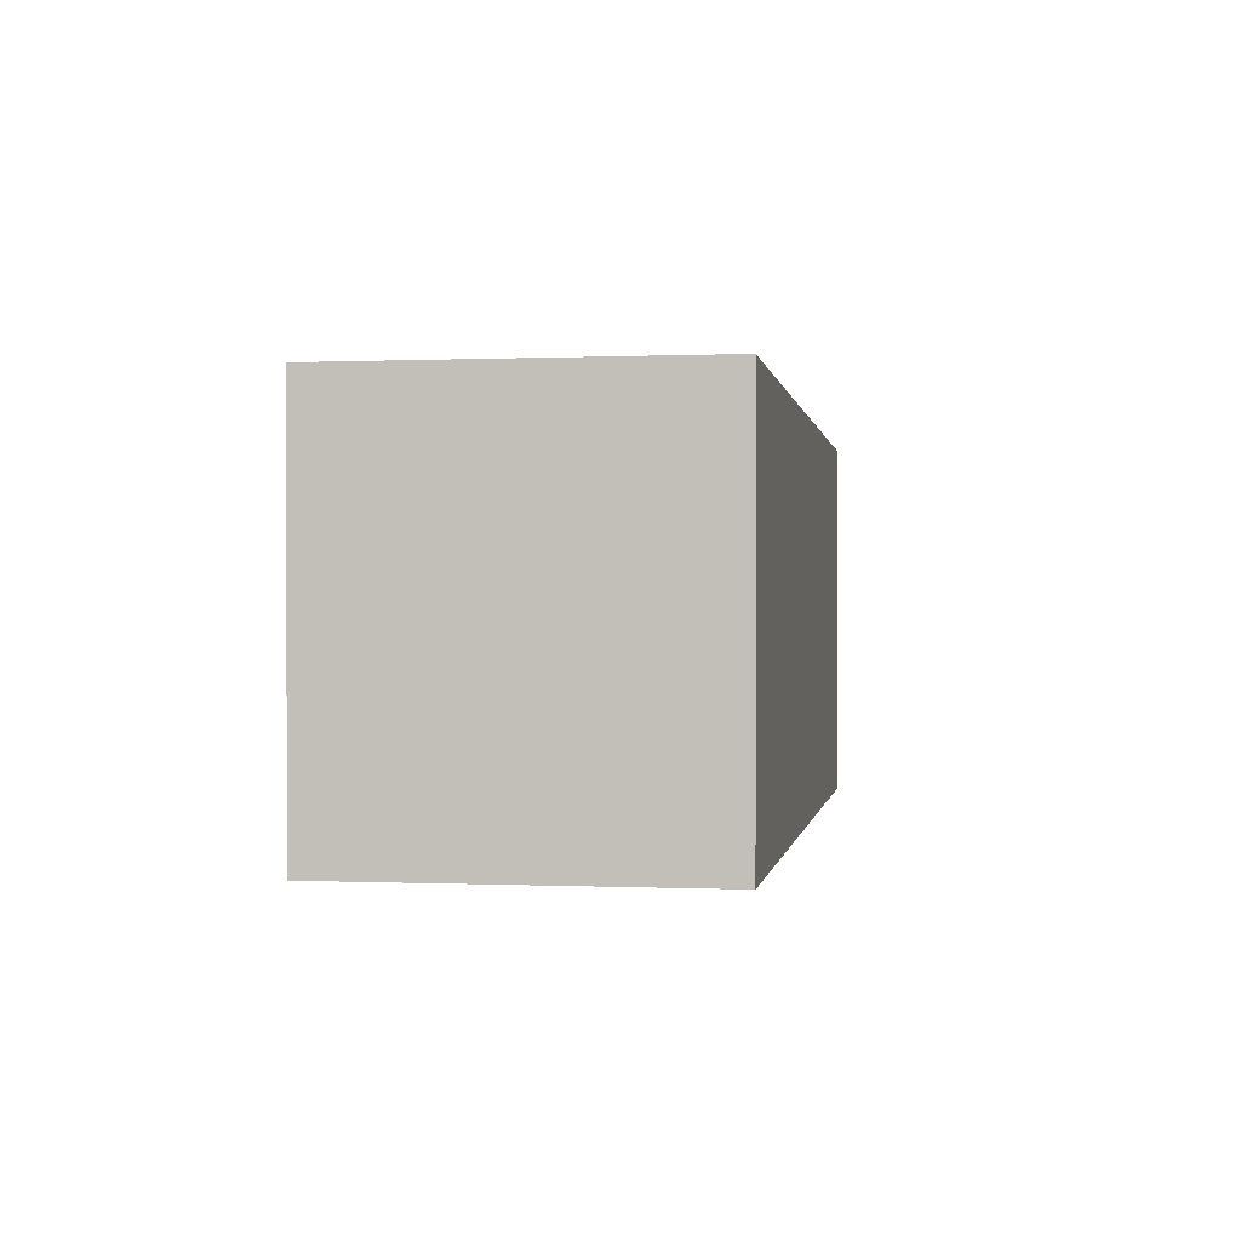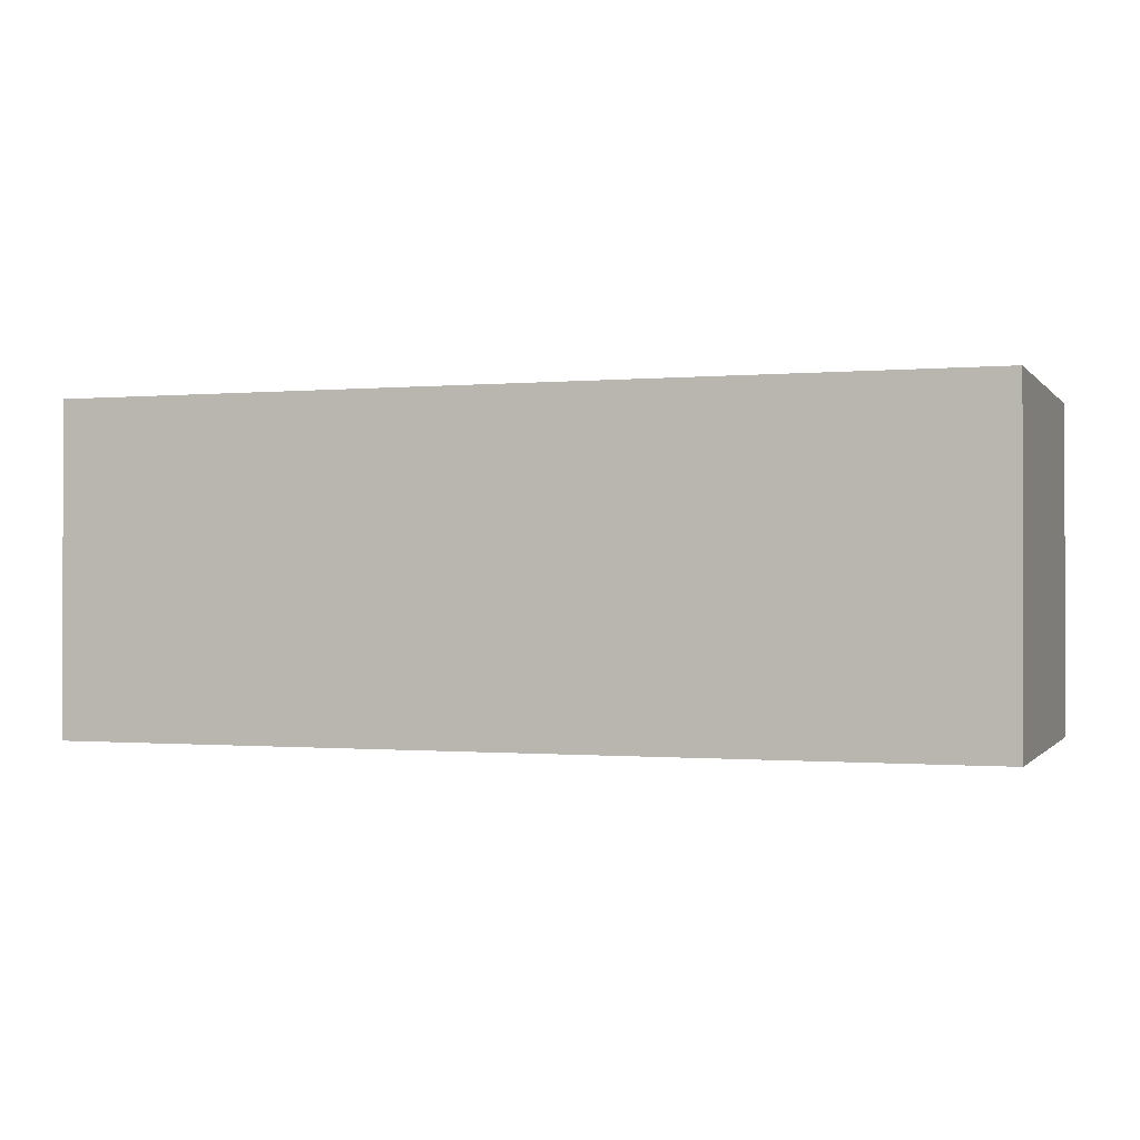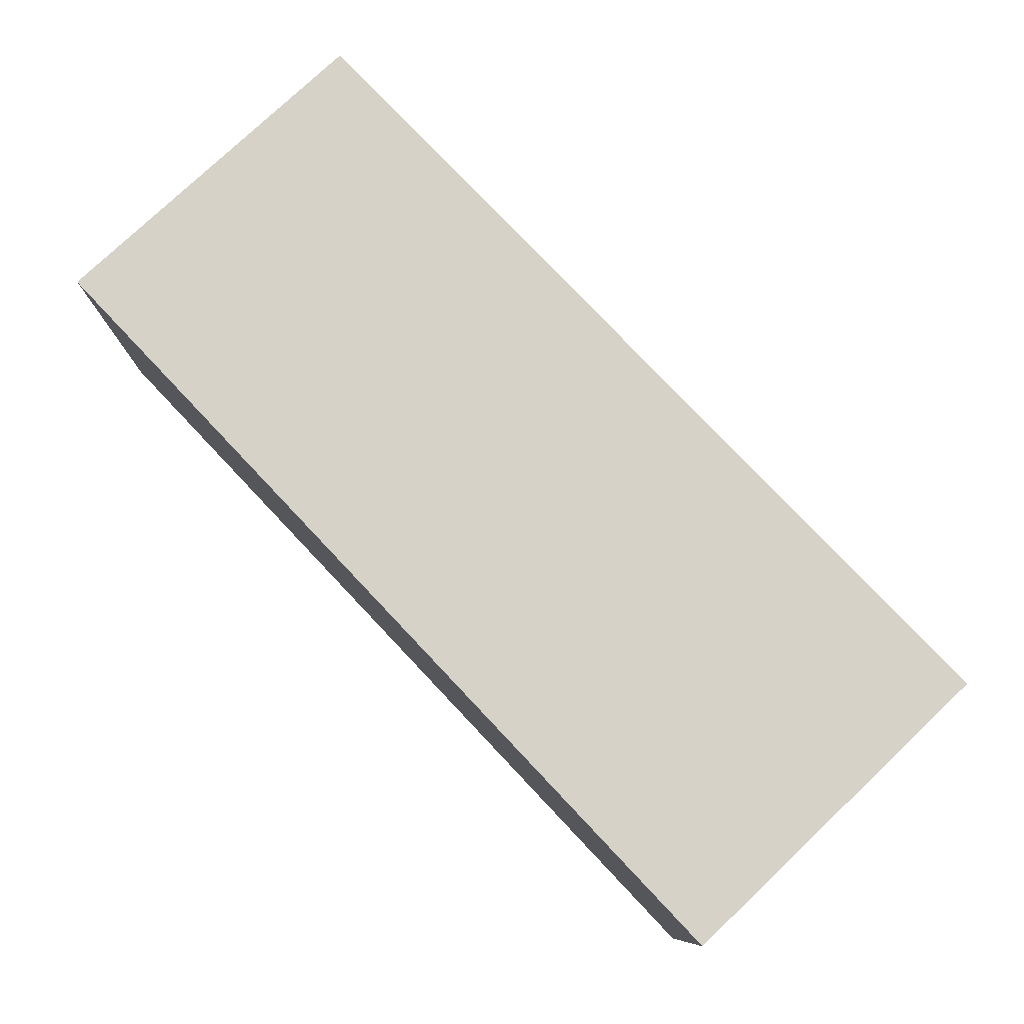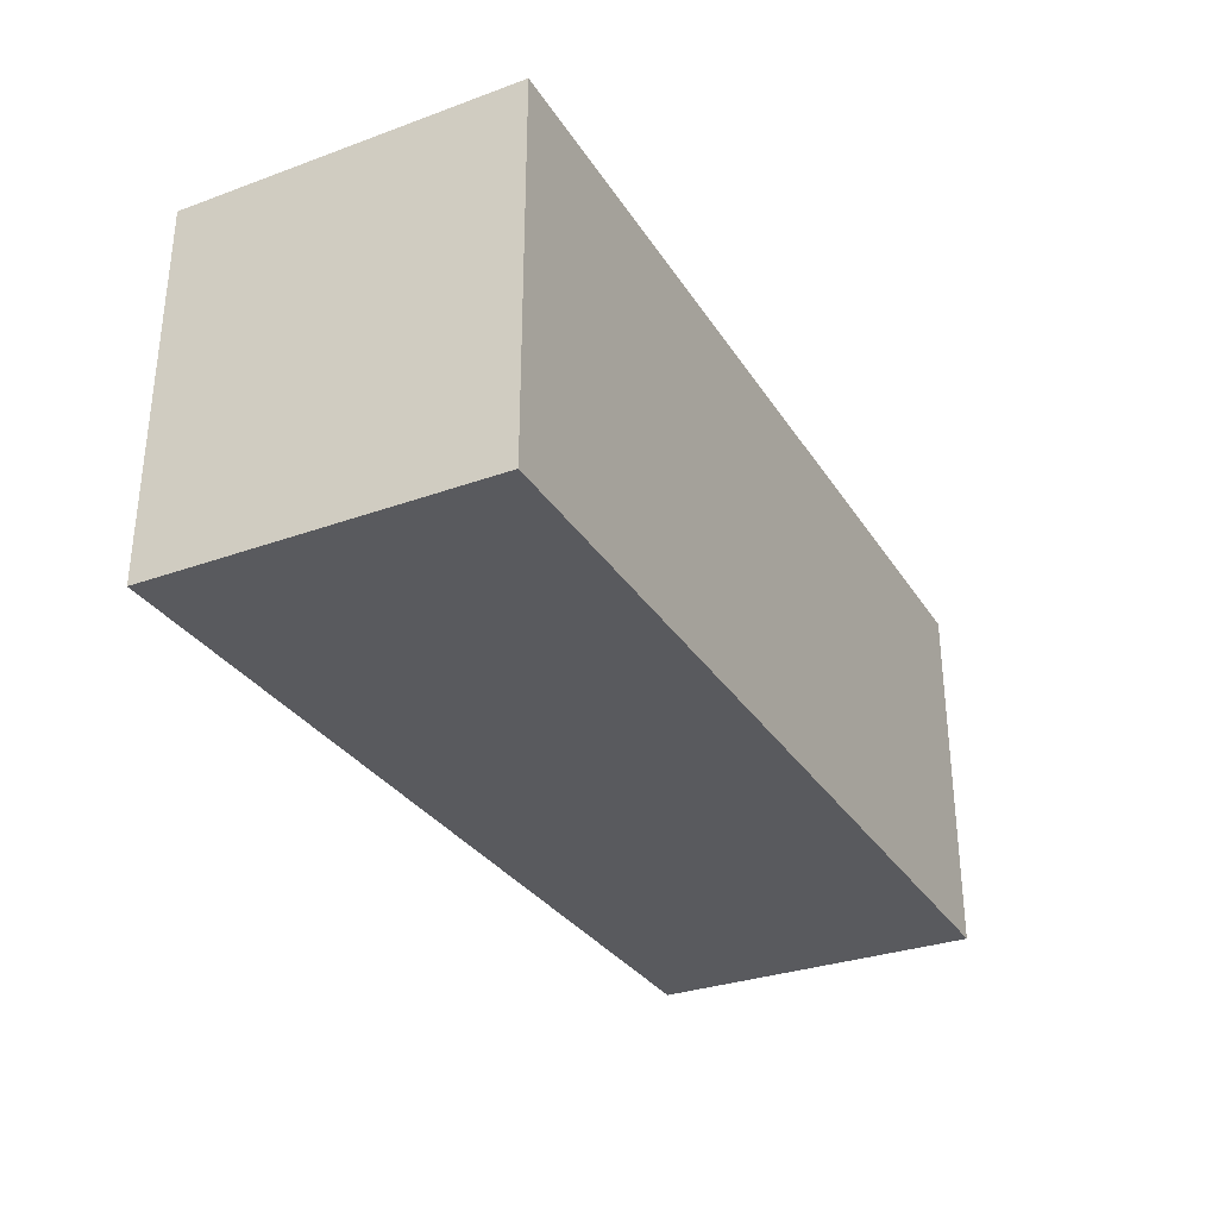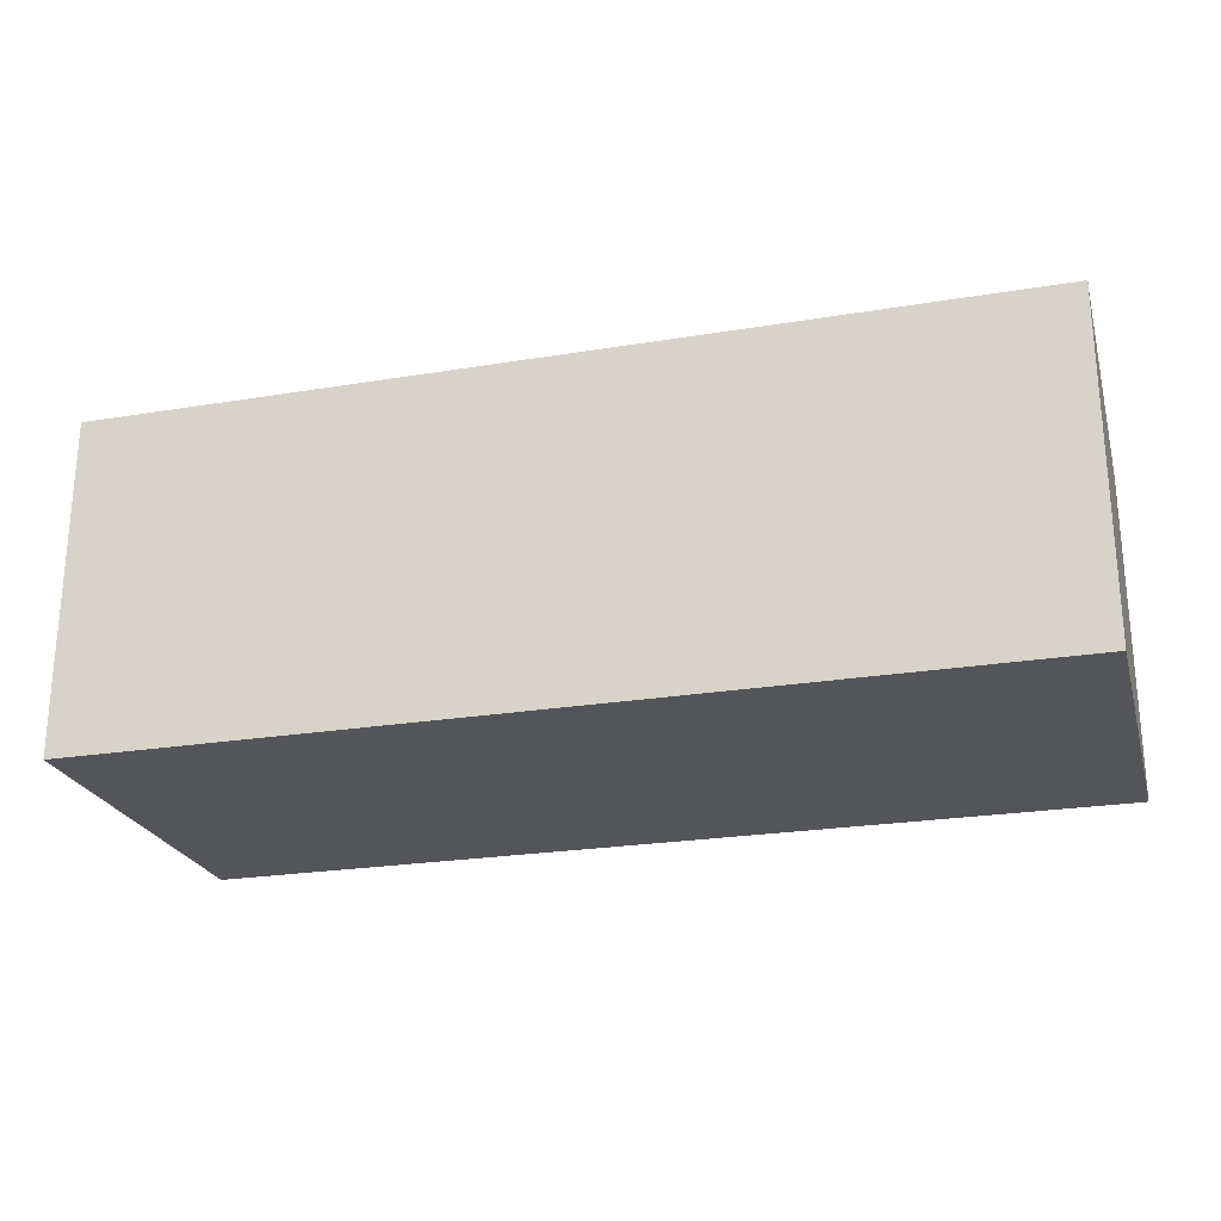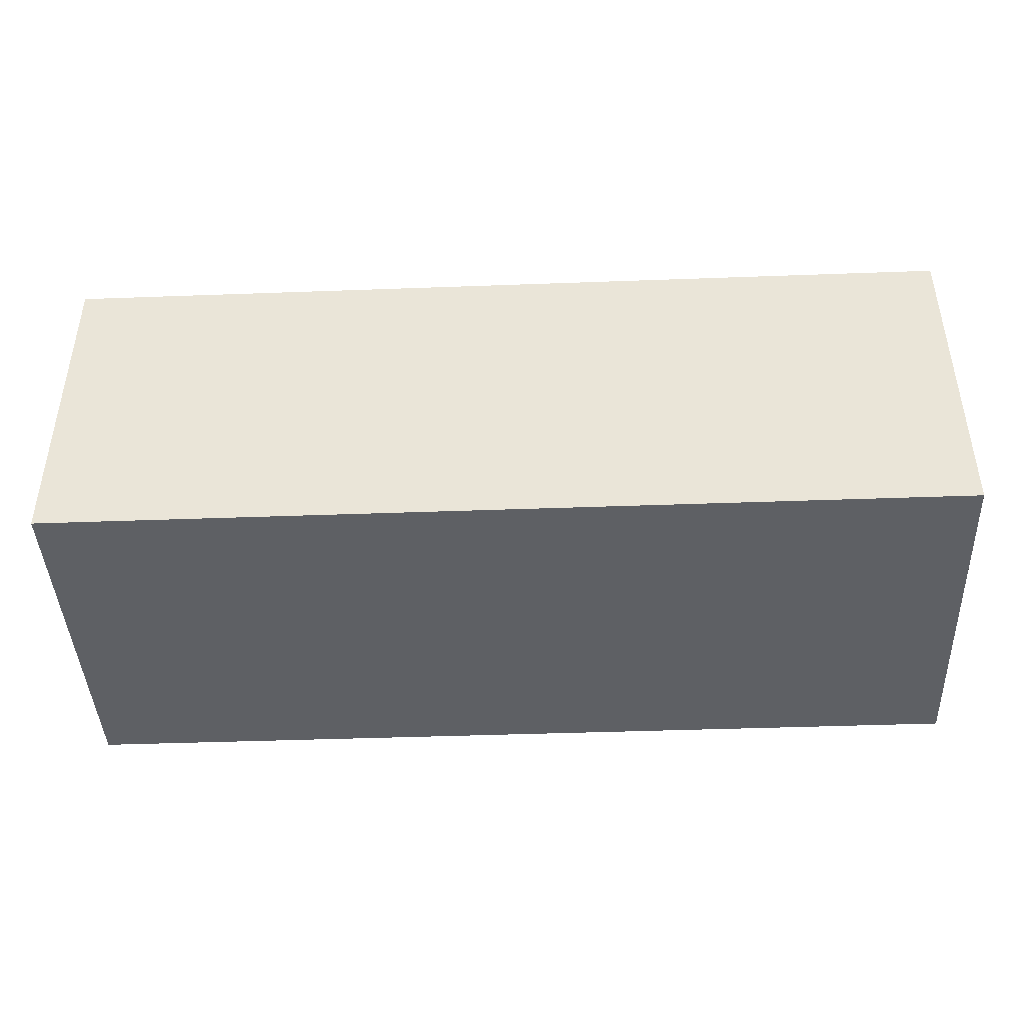
<metadata>
{"format":"obj","ext":"obj","renderer":"f3d","projection":"perspective","resolution":1024,"background":"white","views":[{"elev":0.1,"azim":-81.0,"up":"+Z"},{"elev":-0.6,"azim":-161.1,"up":"+Y"},{"elev":78.2,"azim":46.6,"up":"+Y"},{"elev":-31.4,"azim":117.2,"up":"+Z"},{"elev":-24.0,"azim":-164.7,"up":"+Y"},{"elev":-42.8,"azim":-177.5,"up":"+Y"}]}
</metadata>
<code>
g TowerDefenceTracks34
v -1.337 2.238 0.7187
v -1.337 2.374 0.7187
v -0.9607 2.374 0.7187
v -0.9607 2.238 0.7187
v -1.337 2.374 0.7187
v -1.337 2.374 0.5684
v -0.9607 2.374 0.5684
v -0.9607 2.374 0.7187
v -1.337 2.374 0.5684
v -1.337 2.238 0.5684
v -0.9607 2.238 0.5684
v -0.9607 2.374 0.5684
v -1.337 2.238 0.5684
v -1.337 2.238 0.7187
v -0.9607 2.238 0.7187
v -0.9607 2.238 0.5684
v -0.9607 2.238 0.7187
v -0.9607 2.374 0.7187
v -0.9607 2.374 0.5684
v -0.9607 2.238 0.5684
v -1.337 2.238 0.5684
v -1.337 2.374 0.5684
v -1.337 2.374 0.7187
v -1.337 2.238 0.7187
g TowerDefenceTracks34_0
f 3 2 1
f 4 3 1
f 7 6 5
f 8 7 5
f 11 10 9
f 12 11 9
f 15 14 13
f 16 15 13
f 19 18 17
f 20 19 17
f 23 22 21
f 24 23 21

</code>
